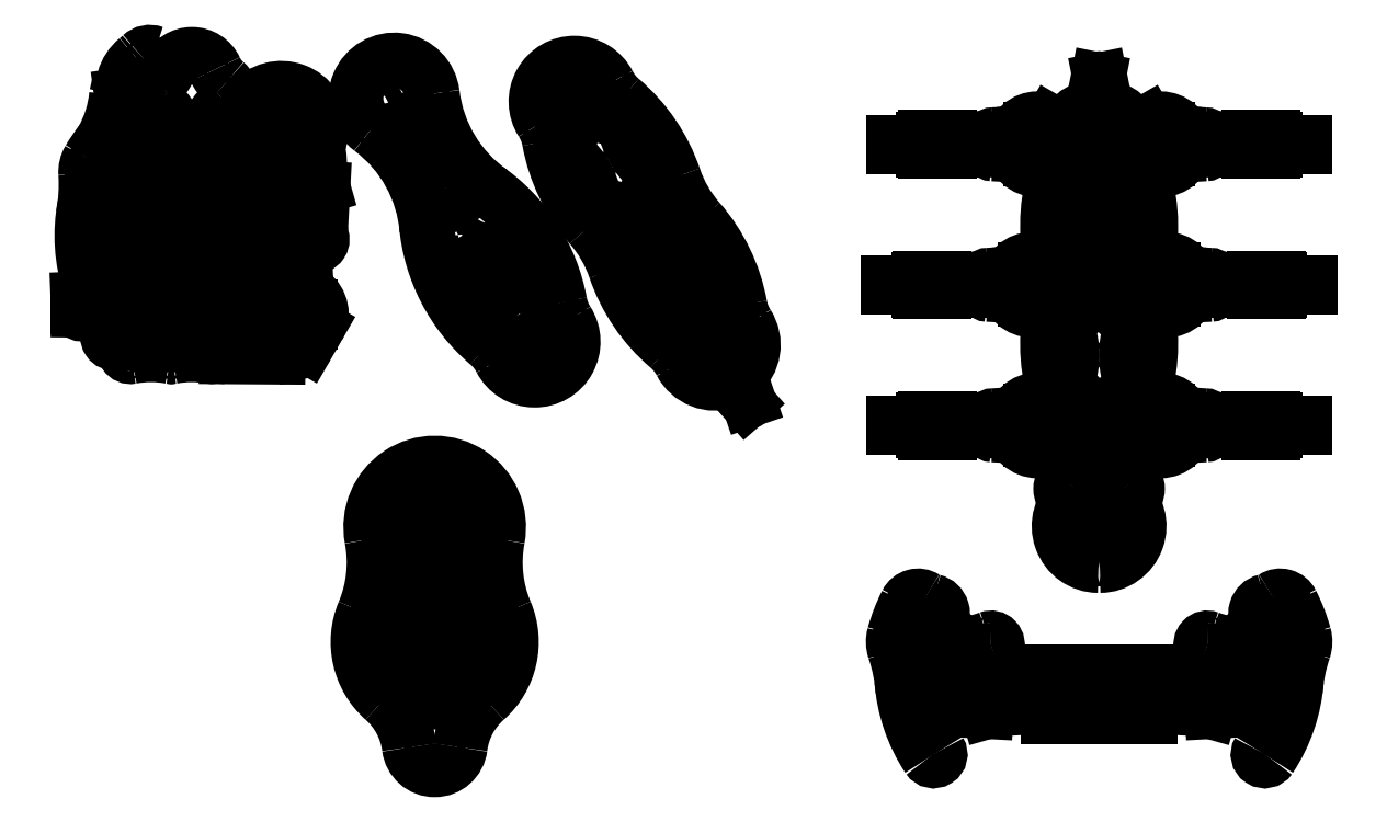
<metadata>
{"format":"dxf","ext":"dxf","renderer":"ezdxf+matplotlib","layout":"modelspace","background":"white","min_lineweight":24,"dpi":150}
</metadata>
<code>
0
SECTION
2
ENTITIES
0
INSERT
8
0
2
femur
10
180.9
20
-1.365
30
0
41
1
42
-1
43
1
50
270
0
INSERT
8
0
2
femur_tibia
10
61
20
-121
30
0
50
180
0
INSERT
8
0
2
femur_tibia
10
109.2
20
-2.129
30
0
50
180
0
INSERT
8
0
2
femur_tibia_control
10
73.87
20
-131.6
30
0
50
360
0
INSERT
8
0
2
femur
10
133.9
20
36.42
30
0
41
1
42
-1
43
1
0
INSERT
8
0
2
coxa
10
38.86
20
-95.71
30
0
50
180
0
INSERT
8
0
2
femur_tibia
10
102.8
20
-111.9
30
0
50
195
0
INSERT
8
0
2
femur_tibia
10
25.73
20
-33.2
30
0
50
65
0
INSERT
8
0
2
femur_tibia_control
10
95.01
20
20.63
30
0
50
180
0
INSERT
8
0
2
femur_tibia
10
186.9
20
-44.95
30
0
50
180
0
INSERT
8
0
2
femur_tibia
10
73.76
20
-106.6
30
0
50
380
0
INSERT
8
0
2
femur_tibia_control
10
91.51
20
9.49
30
0
50
360
0
INSERT
8
0
2
femur_tibia
10
103.3
20
-48
30
0
50
340
0
INSERT
8
0
2
tibia_middle
10
65.54
20
-38.14
30
0
50
460
0
INSERT
8
0
2
femur
10
121.9
20
-100.7
30
0
50
270
0
INSERT
8
0
2
coxa
10
171.3
20
-103.3
30
0
50
450
0
INSERT
8
0
2
coxa
10
84.3
20
-68.33
30
0
50
180
0
INSERT
8
0
2
femur_tibia
10
146.6
20
-86.18
30
0
50
90
0
INSERT
8
0
2
femur_tibia
10
133.3
20
-69.77
30
0
50
280
0
INSERT
8
0
2
tibia_front
10
118.7
20
-18.62
30
0
50
280
0
INSERT
8
0
2
tibia_rear
10
17.82
20
-2.558
30
0
41
1
42
-1
43
1
50
525
0
INSERT
8
0
2
thorax_top
10
434.5
20
-15.11
30
0
50
120
0
INSERT
8
0
2
thorax_botom
10
313.2
20
-46.7
30
0
50
300
0
INSERT
8
0
2
thorax_top
10
800
20
-100
30
0
50
270
0
INSERT
8
0
2
coxa
10
848
20
29.64
30
0
50
360
0
INSERT
8
0
2
coxa
10
852
20
-80.36
30
0
50
360
0
INSERT
8
0
2
coxa
10
848
20
-190.4
30
0
50
360
0
LINE
8
0
10
856.7
20
31.19
30
0
11
921.4
21
31.19
31
0
0
LINE
8
0
10
921.4
20
28
30
0
11
856.7
21
28
31
0
0
LINE
8
0
10
856.7
20
28
30
0
11
856.7
21
31.19
31
0
0
LINE
8
0
10
860.7
20
-78.81
30
0
11
925.4
21
-78.81
31
0
0
LINE
8
0
10
925.4
20
-82
30
0
11
860.7
21
-82
31
0
0
LINE
8
0
10
860.7
20
-82
30
0
11
860.7
21
-78.81
31
0
0
LINE
8
0
10
937.4
20
-186
30
0
11
937.4
21
-188.8
31
0
0
LINE
8
0
10
937.4
20
-188.8
30
0
11
916.4
21
-188.8
31
0
0
LINE
8
0
10
916.4
20
-188.8
30
0
11
916.4
21
-186
31
0
0
LINE
8
0
10
937.4
20
-192
30
0
11
916.4
21
-192
31
0
0
LINE
8
0
10
916.4
20
-192
30
0
11
916.4
21
-195
31
0
0
LINE
8
0
10
916.4
20
-195
30
0
11
937.4
21
-195
31
0
0
LINE
8
0
10
937.4
20
-195
30
0
11
937.4
21
-192
31
0
0
LINE
8
0
10
917.4
20
-186
30
0
11
920.4
21
-186
31
0
0
LINE
8
0
10
920.4
20
-186
30
0
11
920.4
21
-185
31
0
0
LINE
8
0
10
920.4
20
-185
30
0
11
917.4
21
-185
31
0
0
LINE
8
0
10
917.4
20
-185
30
0
11
917.4
21
-186
31
0
0
LINE
8
0
10
917.4
20
-195
30
0
11
920.4
21
-195
31
0
0
LINE
8
0
10
920.4
20
-195
30
0
11
920.4
21
-196
31
0
0
LINE
8
0
10
920.4
20
-196
30
0
11
917.4
21
-196
31
0
0
LINE
8
0
10
917.4
20
-196
30
0
11
917.4
21
-195
31
0
0
LINE
8
0
10
933.4
20
-186
30
0
11
936.4
21
-186
31
0
0
LINE
8
0
10
936.4
20
-186
30
0
11
936.4
21
-185
31
0
0
LINE
8
0
10
936.4
20
-185
30
0
11
933.4
21
-185
31
0
0
LINE
8
0
10
933.4
20
-185
30
0
11
933.4
21
-186
31
0
0
LINE
8
0
10
936.4
20
-195
30
0
11
933.4
21
-195
31
0
0
LINE
8
0
10
933.4
20
-195
30
0
11
933.4
21
-196
31
0
0
LINE
8
0
10
933.4
20
-196
30
0
11
936.4
21
-196
31
0
0
LINE
8
0
10
936.4
20
-196
30
0
11
936.4
21
-195
31
0
0
LINE
8
0
10
856.7
20
-188.8
30
0
11
921.4
21
-188.8
31
0
0
LINE
8
0
10
921.4
20
-188.8
30
0
11
921.4
21
-192
31
0
0
LINE
8
0
10
921.4
20
-192
30
0
11
856.7
21
-192
31
0
0
LINE
8
0
10
856.7
20
-192
30
0
11
856.7
21
-188.8
31
0
0
LINE
8
0
10
916.4
20
-186
30
0
11
937.4
21
-186
31
0
0
LINE
8
0
10
759.8
20
-383.1
30
0
11
840.2
21
-383.1
31
0
0
LINE
8
0
10
840.2
20
-383.1
30
0
11
840.2
21
-386
31
0
0
LINE
8
0
10
840.2
20
-386
30
0
11
759.8
21
-386
31
0
0
LINE
8
0
10
759.8
20
-386
30
0
11
759.8
21
-383.1
31
0
0
INSERT
8
0
2
femur
10
884.8
20
-402.9
30
0
50
360
0
LINE
8
0
10
818
20
-402
30
0
11
885.9
21
-402
31
0
0
LINE
8
0
10
885.9
20
-402
30
0
11
885.9
21
-404.8
31
0
0
LINE
8
0
10
885.9
20
-404.8
30
0
11
818
21
-404.8
31
0
0
LINE
8
0
10
818
20
-404.8
30
0
11
818
21
-402
31
0
0
INSERT
8
0
2
tibia_middle
10
948.5
20
-373
30
0
50
360
0
INSERT
8
0
2
femur_tibia
10
947.5
20
-393
30
0
50
170
0
INSERT
8
0
2
femur_tibia_control
10
916.1
20
-367.4
30
0
50
350
0
LINE
8
0
10
840.2
20
-419
30
0
11
759.8
21
-419
31
0
0
LINE
8
0
10
759.8
20
-419
30
0
11
759.8
21
-416.1
31
0
0
LINE
8
0
10
759.8
20
-416.1
30
0
11
840.2
21
-416.1
31
0
0
LINE
8
0
10
840.2
20
-416.1
30
0
11
840.2
21
-419
31
0
0
LINE
8
0
10
825
20
-416
30
0
11
823
21
-416
31
0
0
LINE
8
0
10
823
20
-416
30
0
11
823
21
-386
31
0
0
LINE
8
0
10
823
20
-386
30
0
11
825
21
-386
31
0
0
LINE
8
0
10
825
20
-386
30
0
11
825
21
-416
31
0
0
INSERT
8
0
2
femur
10
715.2
20
-402.9
30
0
41
1
42
-1
43
1
50
180
0
LINE
8
0
10
759.8
20
-416.1
30
0
11
759.8
21
-419
31
0
0
LINE
8
0
10
782
20
-402
30
0
11
714.1
21
-402
31
0
0
LINE
8
0
10
714.1
20
-402
30
0
11
714.1
21
-404.8
31
0
0
LINE
8
0
10
714.1
20
-404.8
30
0
11
782
21
-404.8
31
0
0
LINE
8
0
10
782
20
-404.8
30
0
11
782
21
-402
31
0
0
INSERT
8
0
2
tibia_middle
10
651.5
20
-373
30
0
41
1
42
-1
43
1
50
180
0
INSERT
8
0
2
femur_tibia
10
652.5
20
-393
30
0
41
1
42
-1
43
1
50
10
0
LINE
8
0
10
775
20
-416
30
0
11
777
21
-416
31
0
0
INSERT
8
0
2
femur_tibia_control
10
683.9
20
-367.4
30
0
41
1
42
-1
43
1
50
190
0
LINE
8
0
10
777
20
-416
30
0
11
777
21
-386
31
0
0
LINE
8
0
10
777
20
-386
30
0
11
775
21
-386
31
0
0
LINE
8
0
10
775
20
-386
30
0
11
775
21
-416
31
0
0
LINE
8
0
10
759.8
20
-383.1
30
0
11
759.8
21
-386
31
0
0
LINE
8
0
10
922
20
-189
30
0
11
961
21
-189
31
0
0
LINE
8
0
10
961
20
-189
30
0
11
961
21
-192
31
0
0
LINE
8
0
10
961
20
-192
30
0
11
922
21
-192
31
0
0
LINE
8
0
10
922
20
-192
30
0
11
922
21
-189
31
0
0
LINE
8
0
10
921.4
20
-86
30
0
11
921.4
21
-85
31
0
0
LINE
8
0
10
937.4
20
-76
30
0
11
940.4
21
-76
31
0
0
LINE
8
0
10
926
20
-79
30
0
11
965
21
-79
31
0
0
LINE
8
0
10
940.4
20
-76
30
0
11
940.4
21
-75
31
0
0
LINE
8
0
10
965
20
-79
30
0
11
965
21
-82
31
0
0
LINE
8
0
10
940.4
20
-75
30
0
11
937.4
21
-75
31
0
0
LINE
8
0
10
965
20
-82
30
0
11
926
21
-82
31
0
0
LINE
8
0
10
937.4
20
-75
30
0
11
937.4
21
-76
31
0
0
LINE
8
0
10
926
20
-82
30
0
11
926
21
-79
31
0
0
LINE
8
0
10
940.4
20
-85
30
0
11
937.4
21
-85
31
0
0
LINE
8
0
10
937.4
20
-85
30
0
11
937.4
21
-86
31
0
0
LINE
8
0
10
937.4
20
-86
30
0
11
940.4
21
-86
31
0
0
LINE
8
0
10
940.4
20
-86
30
0
11
940.4
21
-85
31
0
0
LINE
8
0
10
925.4
20
-78.81
30
0
11
925.4
21
-82
31
0
0
LINE
8
0
10
920.4
20
-76
30
0
11
941.4
21
-76
31
0
0
LINE
8
0
10
941.4
20
-76
30
0
11
941.4
21
-78.81
31
0
0
LINE
8
0
10
941.4
20
-78.81
30
0
11
920.4
21
-78.81
31
0
0
LINE
8
0
10
920.4
20
-78.81
30
0
11
920.4
21
-76
31
0
0
LINE
8
0
10
941.4
20
-82
30
0
11
920.4
21
-82
31
0
0
LINE
8
0
10
920.4
20
-82
30
0
11
920.4
21
-85
31
0
0
LINE
8
0
10
920.4
20
-85
30
0
11
941.4
21
-85
31
0
0
LINE
8
0
10
941.4
20
-85
30
0
11
941.4
21
-82
31
0
0
LINE
8
0
10
921.4
20
-76
30
0
11
924.4
21
-76
31
0
0
LINE
8
0
10
924.4
20
-76
30
0
11
924.4
21
-75
31
0
0
LINE
8
0
10
924.4
20
-75
30
0
11
921.4
21
-75
31
0
0
LINE
8
0
10
921.4
20
-75
30
0
11
921.4
21
-76
31
0
0
LINE
8
0
10
921.4
20
-85
30
0
11
924.4
21
-85
31
0
0
LINE
8
0
10
924.4
20
-85
30
0
11
924.4
21
-86
31
0
0
LINE
8
0
10
924.4
20
-86
30
0
11
921.4
21
-86
31
0
0
LINE
8
0
10
917.4
20
24
30
0
11
917.4
21
25
31
0
0
LINE
8
0
10
933.4
20
34
30
0
11
936.4
21
34
31
0
0
LINE
8
0
10
922
20
31
30
0
11
961
21
31
31
0
0
LINE
8
0
10
936.4
20
34
30
0
11
936.4
21
35
31
0
0
LINE
8
0
10
961
20
31
30
0
11
961
21
28
31
0
0
LINE
8
0
10
936.4
20
35
30
0
11
933.4
21
35
31
0
0
LINE
8
0
10
961
20
28
30
0
11
922
21
28
31
0
0
LINE
8
0
10
933.4
20
35
30
0
11
933.4
21
34
31
0
0
LINE
8
0
10
922
20
28
30
0
11
922
21
31
31
0
0
LINE
8
0
10
936.4
20
25
30
0
11
933.4
21
25
31
0
0
LINE
8
0
10
933.4
20
25
30
0
11
933.4
21
24
31
0
0
LINE
8
0
10
933.4
20
24
30
0
11
936.4
21
24
31
0
0
LINE
8
0
10
936.4
20
24
30
0
11
936.4
21
25
31
0
0
LINE
8
0
10
921.4
20
31.19
30
0
11
921.4
21
28
31
0
0
LINE
8
0
10
916.4
20
34
30
0
11
937.4
21
34
31
0
0
LINE
8
0
10
937.4
20
34
30
0
11
937.4
21
31.19
31
0
0
LINE
8
0
10
937.4
20
31.19
30
0
11
916.4
21
31.19
31
0
0
LINE
8
0
10
916.4
20
31.19
30
0
11
916.4
21
34
31
0
0
LINE
8
0
10
937.4
20
28
30
0
11
916.4
21
28
31
0
0
LINE
8
0
10
916.4
20
28
30
0
11
916.4
21
25
31
0
0
LINE
8
0
10
916.4
20
25
30
0
11
937.4
21
25
31
0
0
LINE
8
0
10
937.4
20
25
30
0
11
937.4
21
28
31
0
0
LINE
8
0
10
917.4
20
34
30
0
11
920.4
21
34
31
0
0
LINE
8
0
10
920.4
20
34
30
0
11
920.4
21
35
31
0
0
LINE
8
0
10
920.4
20
35
30
0
11
917.4
21
35
31
0
0
LINE
8
0
10
917.4
20
35
30
0
11
917.4
21
34
31
0
0
LINE
8
0
10
917.4
20
25
30
0
11
920.4
21
25
31
0
0
LINE
8
0
10
920.4
20
25
30
0
11
920.4
21
24
31
0
0
LINE
8
0
10
920.4
20
24
30
0
11
917.4
21
24
31
0
0
LINE
8
0
10
662.6
20
-186
30
0
11
662.6
21
-188.8
31
0
0
LINE
8
0
10
662.6
20
-188.8
30
0
11
683.6
21
-188.8
31
0
0
LINE
8
0
10
683.6
20
-188.8
30
0
11
683.6
21
-186
31
0
0
LINE
8
0
10
662.6
20
-192
30
0
11
683.6
21
-192
31
0
0
LINE
8
0
10
683.6
20
-192
30
0
11
683.6
21
-195
31
0
0
LINE
8
0
10
683.6
20
-195
30
0
11
662.6
21
-195
31
0
0
LINE
8
0
10
662.6
20
-195
30
0
11
662.6
21
-192
31
0
0
LINE
8
0
10
682.6
20
-186
30
0
11
679.6
21
-186
31
0
0
LINE
8
0
10
679.6
20
-186
30
0
11
679.6
21
-185
31
0
0
LINE
8
0
10
679.6
20
-185
30
0
11
682.6
21
-185
31
0
0
LINE
8
0
10
682.6
20
-185
30
0
11
682.6
21
-186
31
0
0
LINE
8
0
10
682.6
20
-195
30
0
11
679.6
21
-195
31
0
0
LINE
8
0
10
679.6
20
-195
30
0
11
679.6
21
-196
31
0
0
LINE
8
0
10
679.6
20
-196
30
0
11
682.6
21
-196
31
0
0
LINE
8
0
10
682.6
20
-196
30
0
11
682.6
21
-195
31
0
0
LINE
8
0
10
666.6
20
-186
30
0
11
663.6
21
-186
31
0
0
LINE
8
0
10
663.6
20
-186
30
0
11
663.6
21
-185
31
0
0
LINE
8
0
10
663.6
20
-185
30
0
11
666.6
21
-185
31
0
0
LINE
8
0
10
666.6
20
-185
30
0
11
666.6
21
-186
31
0
0
LINE
8
0
10
663.6
20
-195
30
0
11
666.6
21
-195
31
0
0
LINE
8
0
10
666.6
20
-195
30
0
11
666.6
21
-196
31
0
0
LINE
8
0
10
666.6
20
-196
30
0
11
663.6
21
-196
31
0
0
LINE
8
0
10
663.6
20
-196
30
0
11
663.6
21
-195
31
0
0
LINE
8
0
10
743.3
20
-188.8
30
0
11
678.6
21
-188.8
31
0
0
LINE
8
0
10
678.6
20
-188.8
30
0
11
678.6
21
-192
31
0
0
LINE
8
0
10
678.6
20
-192
30
0
11
743.3
21
-192
31
0
0
LINE
8
0
10
743.3
20
-192
30
0
11
743.3
21
-188.8
31
0
0
LINE
8
0
10
683.6
20
-186
30
0
11
662.6
21
-186
31
0
0
LINE
8
0
10
678
20
-189
30
0
11
639
21
-189
31
0
0
LINE
8
0
10
639
20
-189
30
0
11
639
21
-192
31
0
0
LINE
8
0
10
639
20
-192
30
0
11
678
21
-192
31
0
0
LINE
8
0
10
678
20
-192
30
0
11
678
21
-189
31
0
0
LINE
8
0
10
678.6
20
-86
30
0
11
678.6
21
-85
31
0
0
LINE
8
0
10
662.6
20
-76
30
0
11
659.6
21
-76
31
0
0
LINE
8
0
10
674
20
-79
30
0
11
635
21
-79
31
0
0
LINE
8
0
10
659.6
20
-76
30
0
11
659.6
21
-75
31
0
0
LINE
8
0
10
635
20
-79
30
0
11
635
21
-82
31
0
0
LINE
8
0
10
659.6
20
-75
30
0
11
662.6
21
-75
31
0
0
LINE
8
0
10
635
20
-82
30
0
11
674
21
-82
31
0
0
LINE
8
0
10
662.6
20
-75
30
0
11
662.6
21
-76
31
0
0
LINE
8
0
10
674
20
-82
30
0
11
674
21
-79
31
0
0
LINE
8
0
10
659.6
20
-85
30
0
11
662.6
21
-85
31
0
0
LINE
8
0
10
662.6
20
-85
30
0
11
662.6
21
-86
31
0
0
LINE
8
0
10
662.6
20
-86
30
0
11
659.6
21
-86
31
0
0
LINE
8
0
10
659.6
20
-86
30
0
11
659.6
21
-85
31
0
0
LINE
8
0
10
674.6
20
-78.81
30
0
11
674.6
21
-82
31
0
0
LINE
8
0
10
679.6
20
-76
30
0
11
658.6
21
-76
31
0
0
LINE
8
0
10
658.6
20
-76
30
0
11
658.6
21
-78.81
31
0
0
LINE
8
0
10
658.6
20
-78.81
30
0
11
679.6
21
-78.81
31
0
0
LINE
8
0
10
679.6
20
-78.81
30
0
11
679.6
21
-76
31
0
0
LINE
8
0
10
658.6
20
-82
30
0
11
679.6
21
-82
31
0
0
LINE
8
0
10
679.6
20
-82
30
0
11
679.6
21
-85
31
0
0
LINE
8
0
10
679.6
20
-85
30
0
11
658.6
21
-85
31
0
0
LINE
8
0
10
658.6
20
-85
30
0
11
658.6
21
-82
31
0
0
LINE
8
0
10
678.6
20
-76
30
0
11
675.6
21
-76
31
0
0
LINE
8
0
10
675.6
20
-76
30
0
11
675.6
21
-75
31
0
0
LINE
8
0
10
675.6
20
-75
30
0
11
678.6
21
-75
31
0
0
LINE
8
0
10
678.6
20
-75
30
0
11
678.6
21
-76
31
0
0
LINE
8
0
10
678.6
20
-85
30
0
11
675.6
21
-85
31
0
0
LINE
8
0
10
675.6
20
-85
30
0
11
675.6
21
-86
31
0
0
LINE
8
0
10
675.6
20
-86
30
0
11
678.6
21
-86
31
0
0
LINE
8
0
10
682.6
20
24
30
0
11
682.6
21
25
31
0
0
LINE
8
0
10
666.6
20
34
30
0
11
663.6
21
34
31
0
0
LINE
8
0
10
678
20
31
30
0
11
639
21
31
31
0
0
LINE
8
0
10
663.6
20
34
30
0
11
663.6
21
35
31
0
0
LINE
8
0
10
639
20
31
30
0
11
639
21
28
31
0
0
INSERT
8
0
2
coxa
10
752
20
29.64
30
0
41
1
42
-1
43
1
50
180
0
LINE
8
0
10
663.6
20
35
30
0
11
666.6
21
35
31
0
0
INSERT
8
0
2
coxa
10
748
20
-80.36
30
0
41
1
42
-1
43
1
50
180
0
LINE
8
0
10
639
20
28
30
0
11
678
21
28
31
0
0
INSERT
8
0
2
coxa
10
752
20
-190.4
30
0
41
1
42
-1
43
1
50
180
0
LINE
8
0
10
666.6
20
35
30
0
11
666.6
21
34
31
0
0
LINE
8
0
10
678
20
28
30
0
11
678
21
31
31
0
0
LINE
8
0
10
743.3
20
31.19
30
0
11
678.6
21
31.19
31
0
0
LINE
8
0
10
663.6
20
25
30
0
11
666.6
21
25
31
0
0
LINE
8
0
10
666.6
20
25
30
0
11
666.6
21
24
31
0
0
LINE
8
0
10
678.6
20
28
30
0
11
743.3
21
28
31
0
0
LINE
8
0
10
666.6
20
24
30
0
11
663.6
21
24
31
0
0
LINE
8
0
10
743.3
20
28
30
0
11
743.3
21
31.19
31
0
0
LINE
8
0
10
663.6
20
24
30
0
11
663.6
21
25
31
0
0
LINE
8
0
10
678.6
20
31.19
30
0
11
678.6
21
28
31
0
0
LINE
8
0
10
683.6
20
34
30
0
11
662.6
21
34
31
0
0
LINE
8
0
10
662.6
20
34
30
0
11
662.6
21
31.19
31
0
0
LINE
8
0
10
662.6
20
31.19
30
0
11
683.6
21
31.19
31
0
0
LINE
8
0
10
683.6
20
31.19
30
0
11
683.6
21
34
31
0
0
LINE
8
0
10
662.6
20
28
30
0
11
683.6
21
28
31
0
0
LINE
8
0
10
683.6
20
28
30
0
11
683.6
21
25
31
0
0
LINE
8
0
10
683.6
20
25
30
0
11
662.6
21
25
31
0
0
LINE
8
0
10
662.6
20
25
30
0
11
662.6
21
28
31
0
0
LINE
8
0
10
682.6
20
34
30
0
11
679.6
21
34
31
0
0
LINE
8
0
10
679.6
20
34
30
0
11
679.6
21
35
31
0
0
LINE
8
0
10
679.6
20
35
30
0
11
682.6
21
35
31
0
0
LINE
8
0
10
682.6
20
35
30
0
11
682.6
21
34
31
0
0
LINE
8
0
10
682.6
20
25
30
0
11
679.6
21
25
31
0
0
LINE
8
0
10
679.6
20
25
30
0
11
679.6
21
24
31
0
0
LINE
8
0
10
679.6
20
24
30
0
11
682.6
21
24
31
0
0
LINE
8
0
10
739.3
20
-78.81
30
0
11
674.6
21
-78.81
31
0
0
LINE
8
0
10
674.6
20
-82
30
0
11
739.3
21
-82
31
0
0
LINE
8
0
10
739.3
20
-82
30
0
11
739.3
21
-78.81
31
0
0
INSERT
8
0
2
abdomen
10
280
20
-447
30
0
0
INSERT
8
0
2
head
10
800
20
-207
30
0
0
INSERT
8
0
2
jaw
10
790
20
-250
30
0
0
INSERT
8
0
2
jaw
10
810
20
-250
30
0
41
1
42
-1
43
1
50
180
0
INSERT
8
0
2
head
10
90
20
37
30
0
50
180
0
INSERT
8
0
2
jaw
10
57.16
20
91.68
30
0
0
INSERT
8
0
2
jaw
10
180.9
20
37.53
30
0
50
230
0
ENDSEC
0
EOF

</code>
